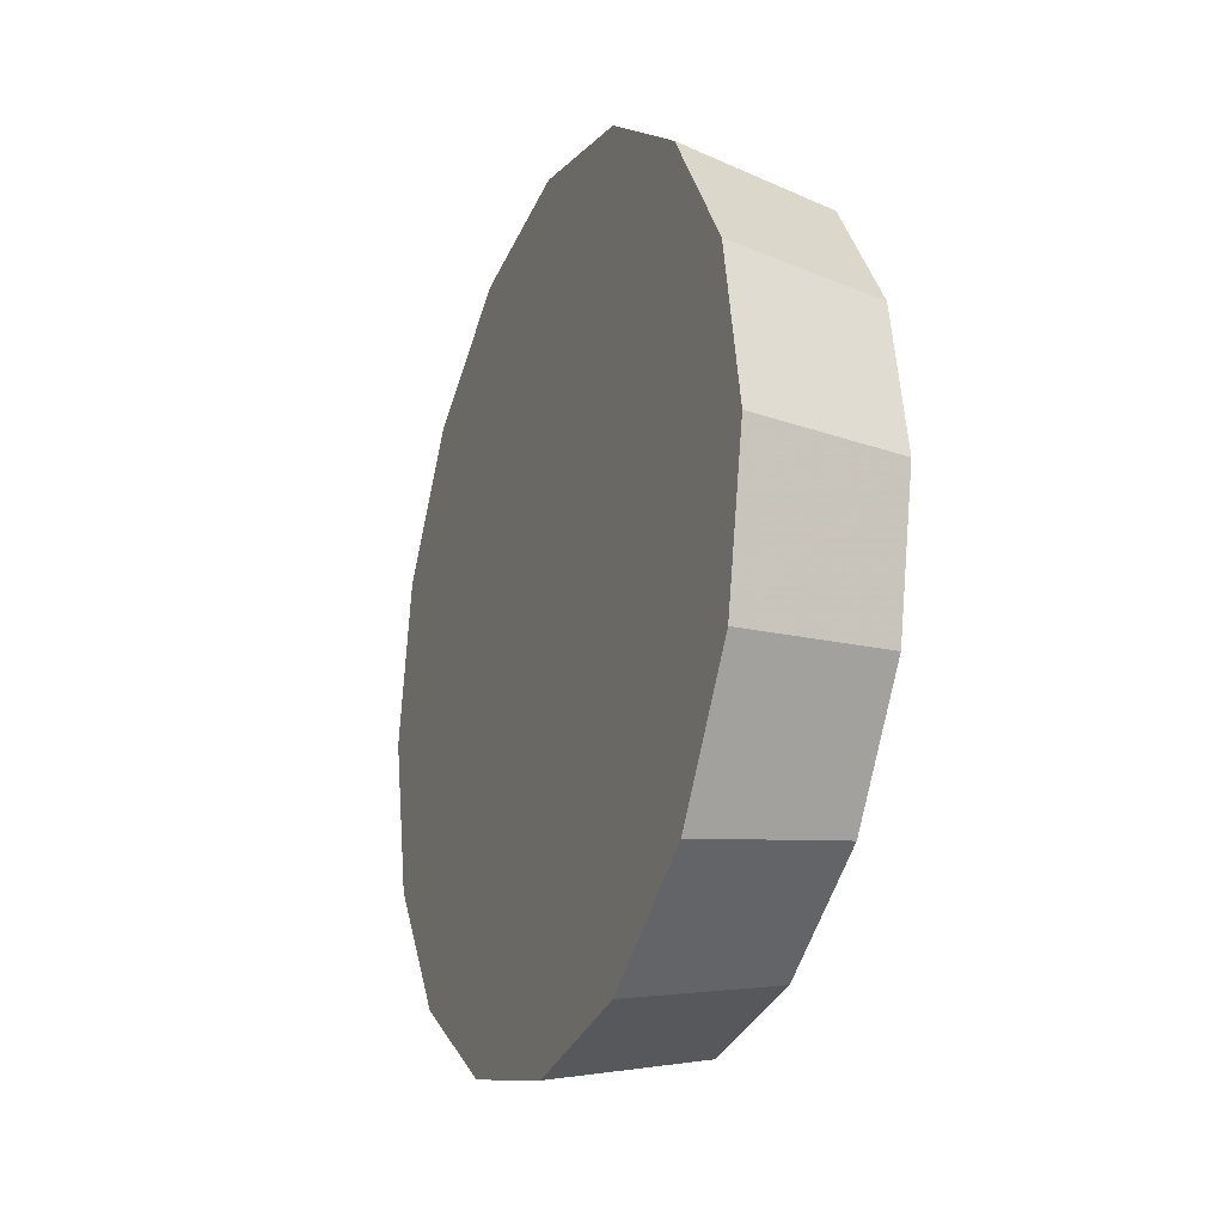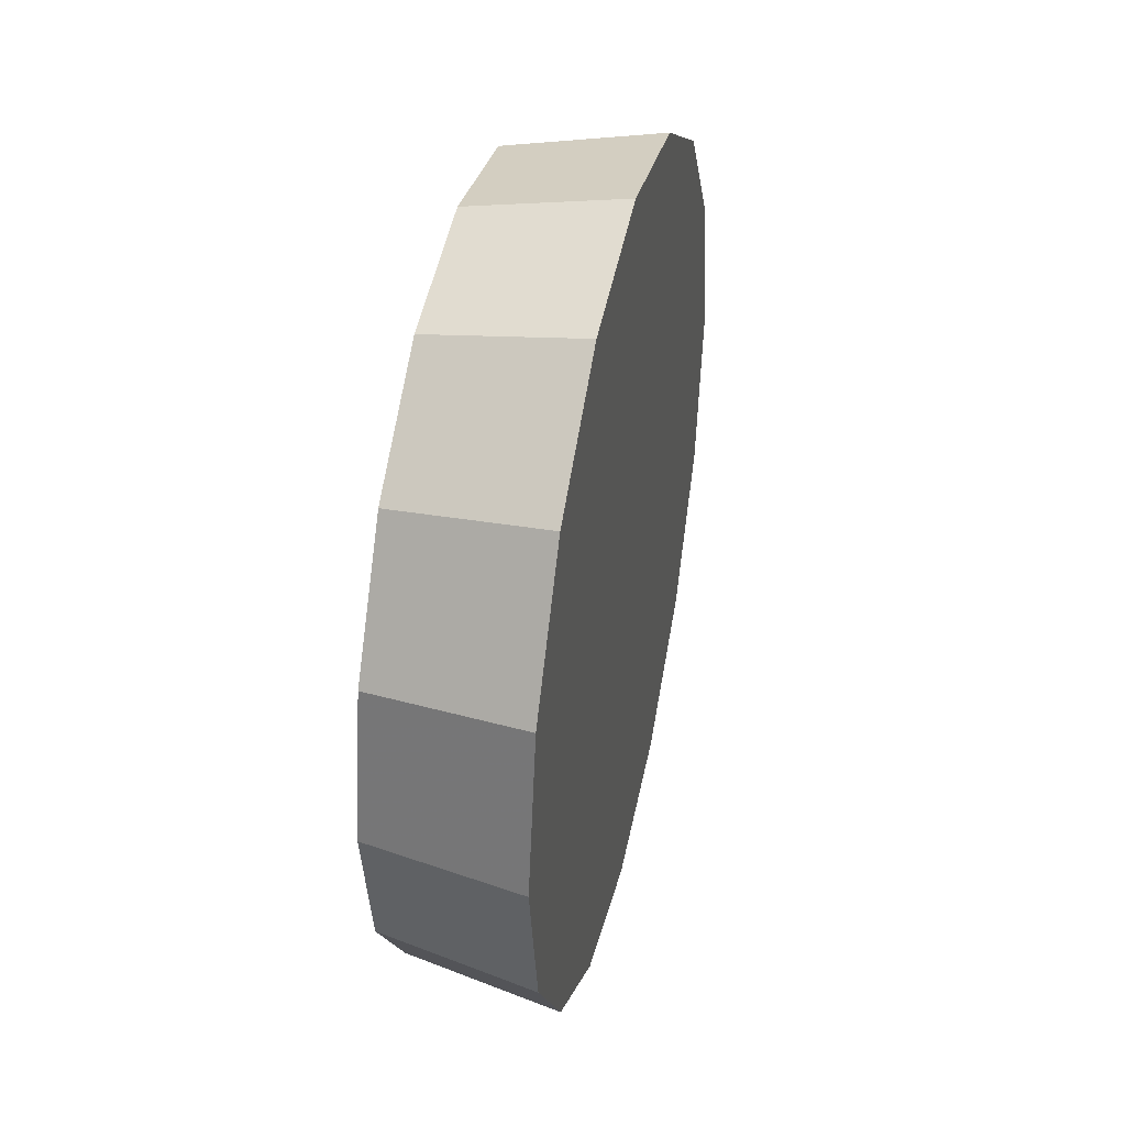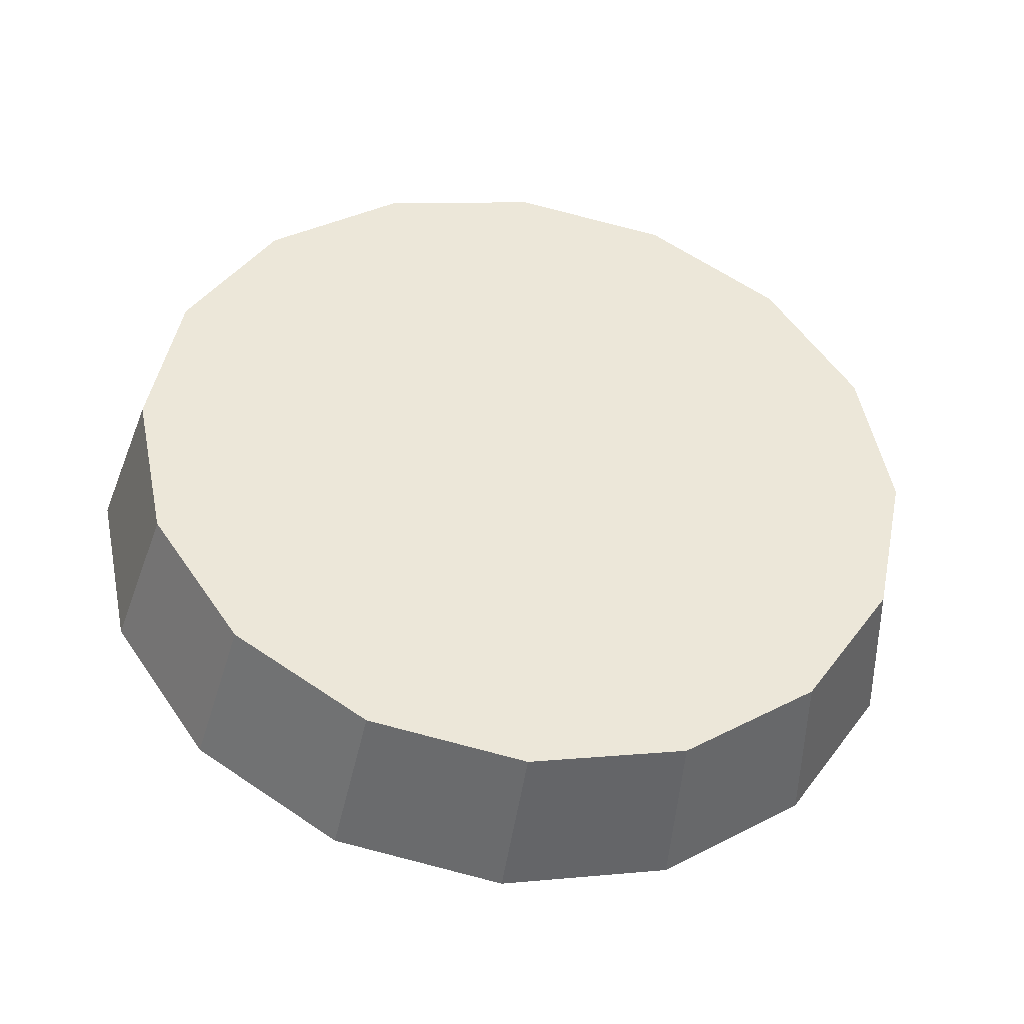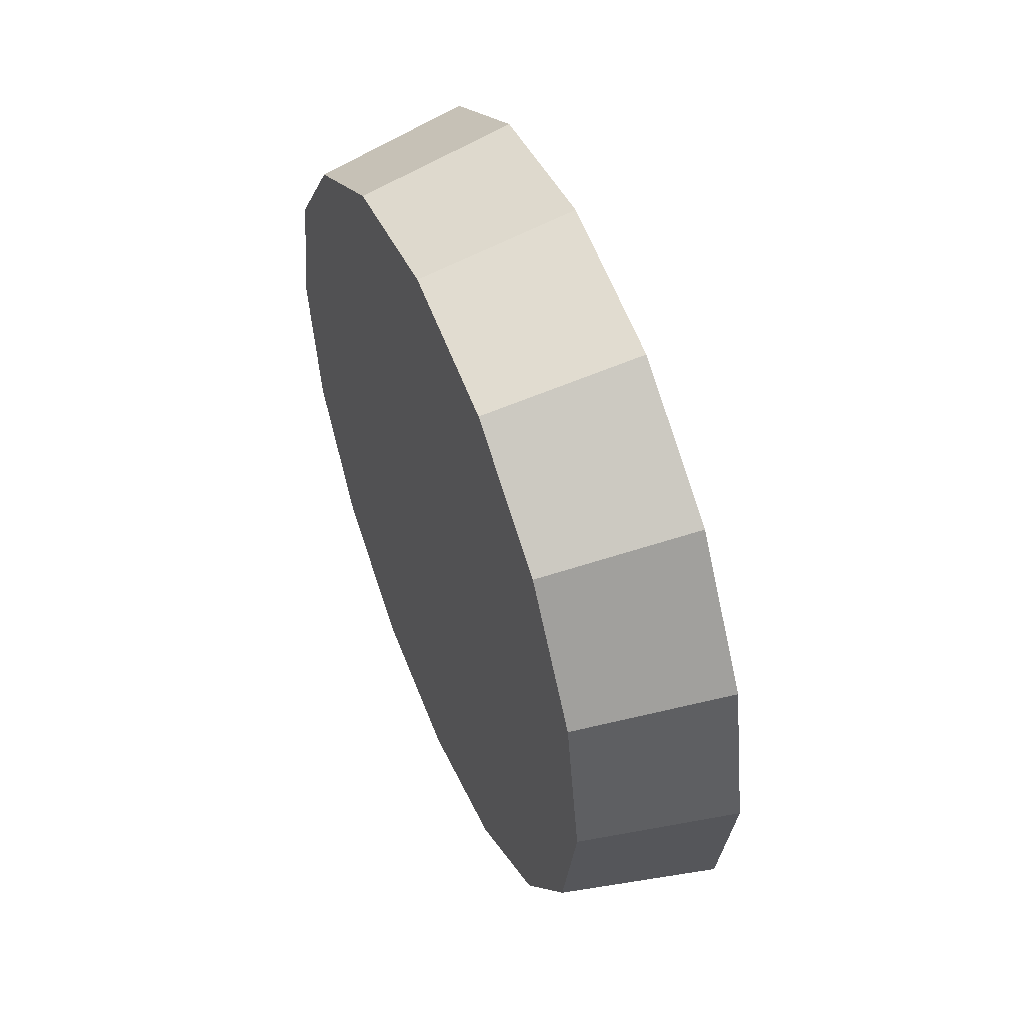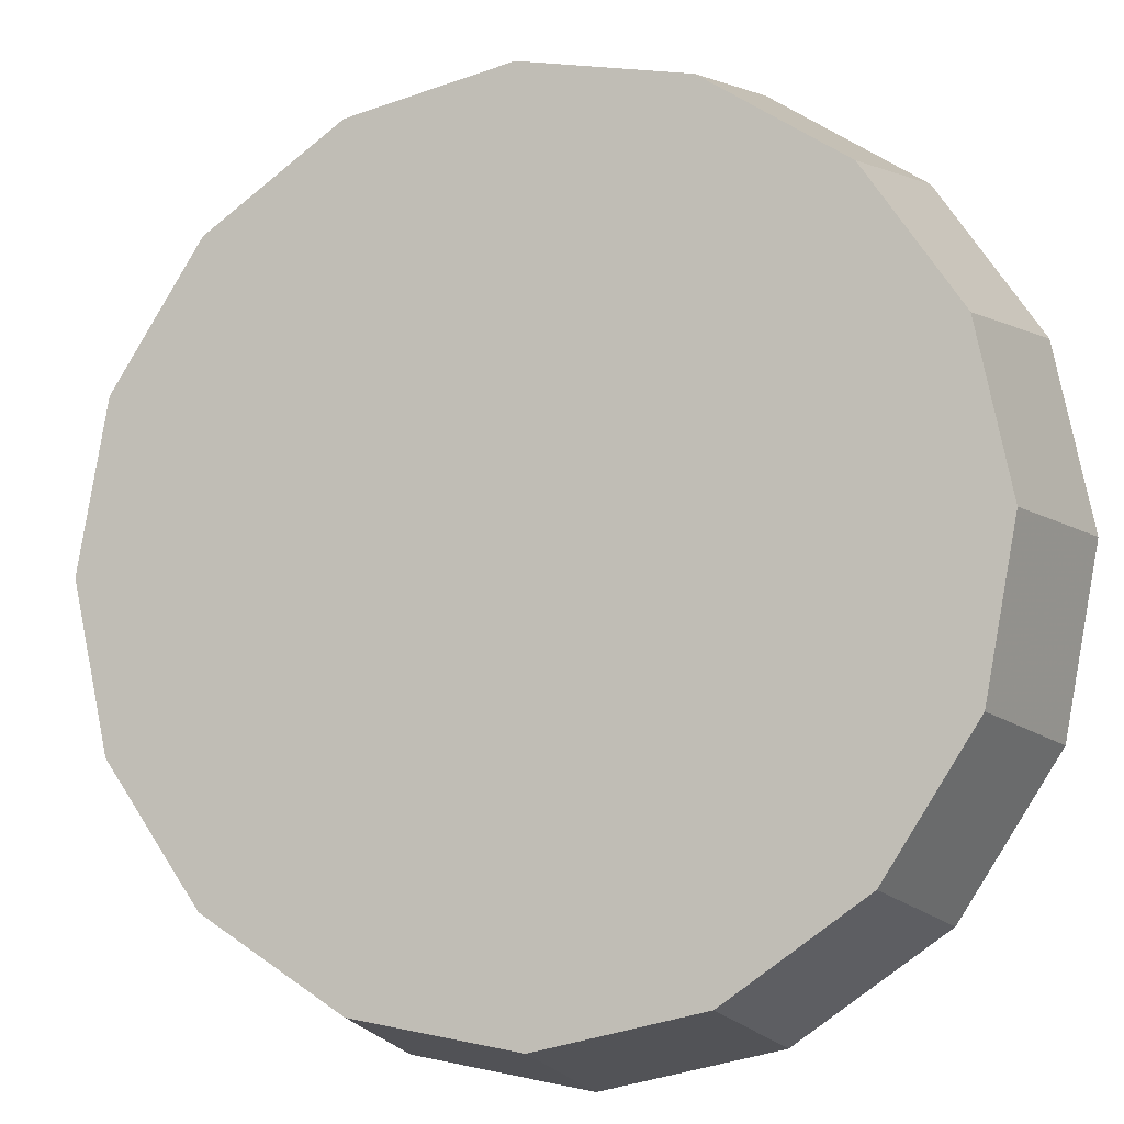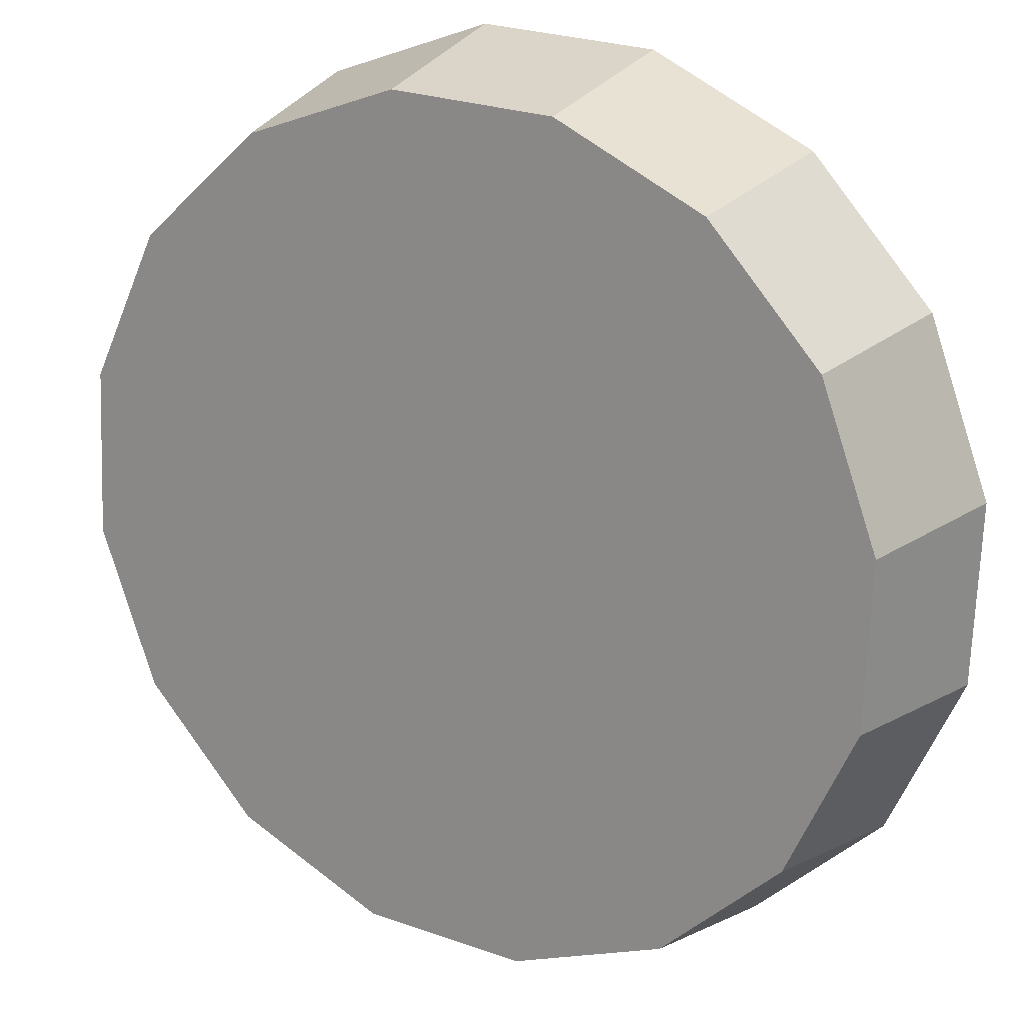
<metadata>
{"format":"obj","ext":"obj","renderer":"f3d","projection":"perspective","resolution":1024,"background":"white","views":[{"elev":-21.3,"azim":23.3,"up":"+Z"},{"elev":41.0,"azim":-122.6,"up":"+Z"},{"elev":-42.1,"azim":126.0,"up":"+Z"},{"elev":52.1,"azim":-157.3,"up":"+Z"},{"elev":39.8,"azim":119.4,"up":"+Y"},{"elev":75.0,"azim":136.0,"up":"+Y"}]}
</metadata>
<code>
v 0.5167 2.385 2.194
v 0.4866 2.415 2.223
v 0.4512 2.45 2.233
v 0.4157 2.486 2.223
v 0.3857 2.516 2.194
v 0.3656 2.536 2.152
v 0.3586 2.543 2.102
v 0.3656 2.536 2.052
v 0.3857 2.516 2.009
v 0.4157 2.486 1.981
v 0.4512 2.45 1.971
v 0.4866 2.415 1.981
v 0.5167 2.385 2.009
v 0.5367 2.365 2.052
v 0.5438 2.358 2.102
v 0.5367 2.365 2.152
v 0.4512 2.45 2.102
v 0.4512 2.45 2.102
v 0.4512 2.45 2.102
v 0.4512 2.45 2.102
v 0.4512 2.45 2.102
v 0.4512 2.45 2.102
v 0.4512 2.45 2.102
v 0.4512 2.45 2.102
v 0.4512 2.45 2.102
v 0.4512 2.45 2.102
v 0.4512 2.45 2.102
v 0.4512 2.45 2.102
v 0.4512 2.45 2.102
v 0.4512 2.45 2.102
v 0.4512 2.45 2.102
v 0.4512 2.45 2.102
v 0.4846 2.343 2.201
v 0.4522 2.375 2.232
v 0.4141 2.413 2.243
v 0.3759 2.452 2.232
v 0.3435 2.484 2.201
v 0.3219 2.506 2.156
v 0.3143 2.513 2.102
v 0.3219 2.506 2.048
v 0.3435 2.484 2.002
v 0.3759 2.452 1.971
v 0.4141 2.413 1.961
v 0.4522 2.375 1.971
v 0.4846 2.343 2.002
v 0.5062 2.321 2.048
v 0.5138 2.314 2.102
v 0.5062 2.321 2.156
v 0.4141 2.413 2.102
v 0.4141 2.413 2.102
v 0.4141 2.413 2.102
v 0.4141 2.413 2.102
v 0.4141 2.413 2.102
v 0.4141 2.413 2.102
v 0.4141 2.413 2.102
v 0.4141 2.413 2.102
v 0.4141 2.413 2.102
v 0.4141 2.413 2.102
v 0.4141 2.413 2.102
v 0.4141 2.413 2.102
v 0.4141 2.413 2.102
v 0.4141 2.413 2.102
v 0.4141 2.413 2.102
v 0.4141 2.413 2.102
f 33 34 49
f 49 34 50
f 34 35 50
f 50 35 51
f 35 36 51
f 51 36 52
f 36 37 52
f 52 37 53
f 37 38 53
f 53 38 54
f 38 39 54
f 54 39 55
f 39 40 55
f 55 40 56
f 40 41 56
f 56 41 57
f 41 42 57
f 57 42 58
f 42 43 58
f 58 43 59
f 43 44 59
f 59 44 60
f 44 45 60
f 60 45 61
f 45 46 61
f 61 46 62
f 46 47 62
f 62 47 63
f 47 48 63
f 63 48 64
f 48 33 64
f 64 33 49
f 2 1 17
f 2 17 18
f 3 2 18
f 3 18 19
f 4 3 19
f 4 19 20
f 5 4 20
f 5 20 21
f 6 5 21
f 6 21 22
f 7 6 22
f 7 22 23
f 8 7 23
f 8 23 24
f 9 8 24
f 9 24 25
f 10 9 25
f 10 25 26
f 11 10 26
f 11 26 27
f 12 11 27
f 12 27 28
f 13 12 28
f 13 28 29
f 14 13 29
f 14 29 30
f 15 14 30
f 15 30 31
f 16 15 31
f 16 31 32
f 1 16 32
f 1 32 17
f 49 50 17
f 17 50 18
f 50 51 18
f 18 51 19
f 51 52 19
f 19 52 20
f 52 53 20
f 20 53 21
f 53 54 21
f 21 54 22
f 54 55 22
f 22 55 23
f 55 56 23
f 23 56 24
f 56 57 24
f 24 57 25
f 57 58 25
f 25 58 26
f 58 59 26
f 26 59 27
f 59 60 27
f 27 60 28
f 60 61 28
f 28 61 29
f 61 62 29
f 29 62 30
f 62 63 30
f 30 63 31
f 63 64 31
f 31 64 32
f 64 49 32
f 32 49 17
f 1 2 33
f 33 2 34
f 2 3 34
f 34 3 35
f 3 4 35
f 35 4 36
f 4 5 36
f 36 5 37
f 5 6 37
f 37 6 38
f 6 7 38
f 38 7 39
f 7 8 39
f 39 8 40
f 8 9 40
f 40 9 41
f 9 10 41
f 41 10 42
f 10 11 42
f 42 11 43
f 11 12 43
f 43 12 44
f 12 13 44
f 44 13 45
f 13 14 45
f 45 14 46
f 14 15 46
f 46 15 47
f 15 16 47
f 47 16 48
f 16 1 48
f 48 1 33

</code>
